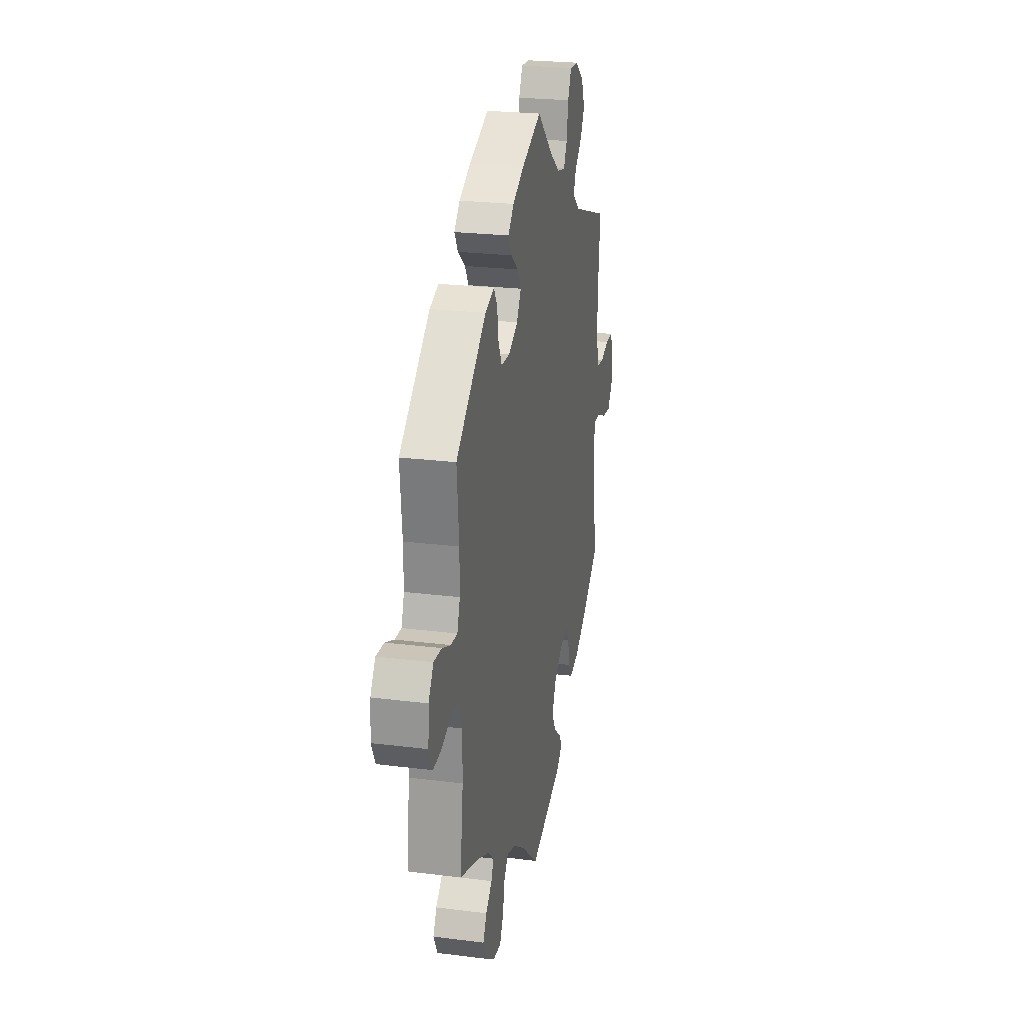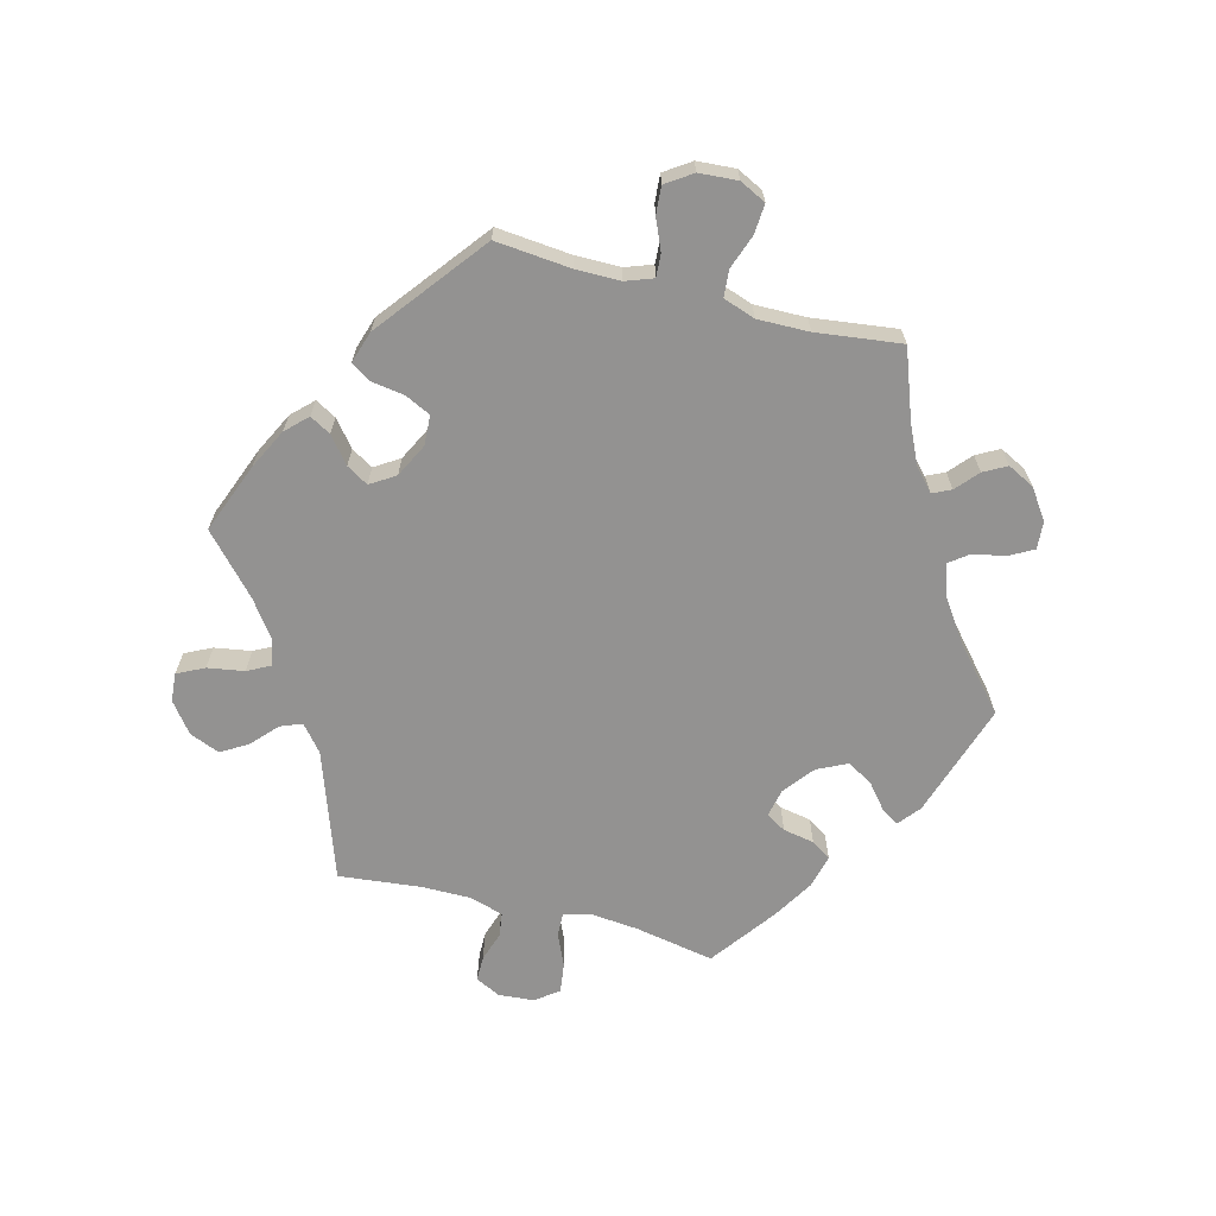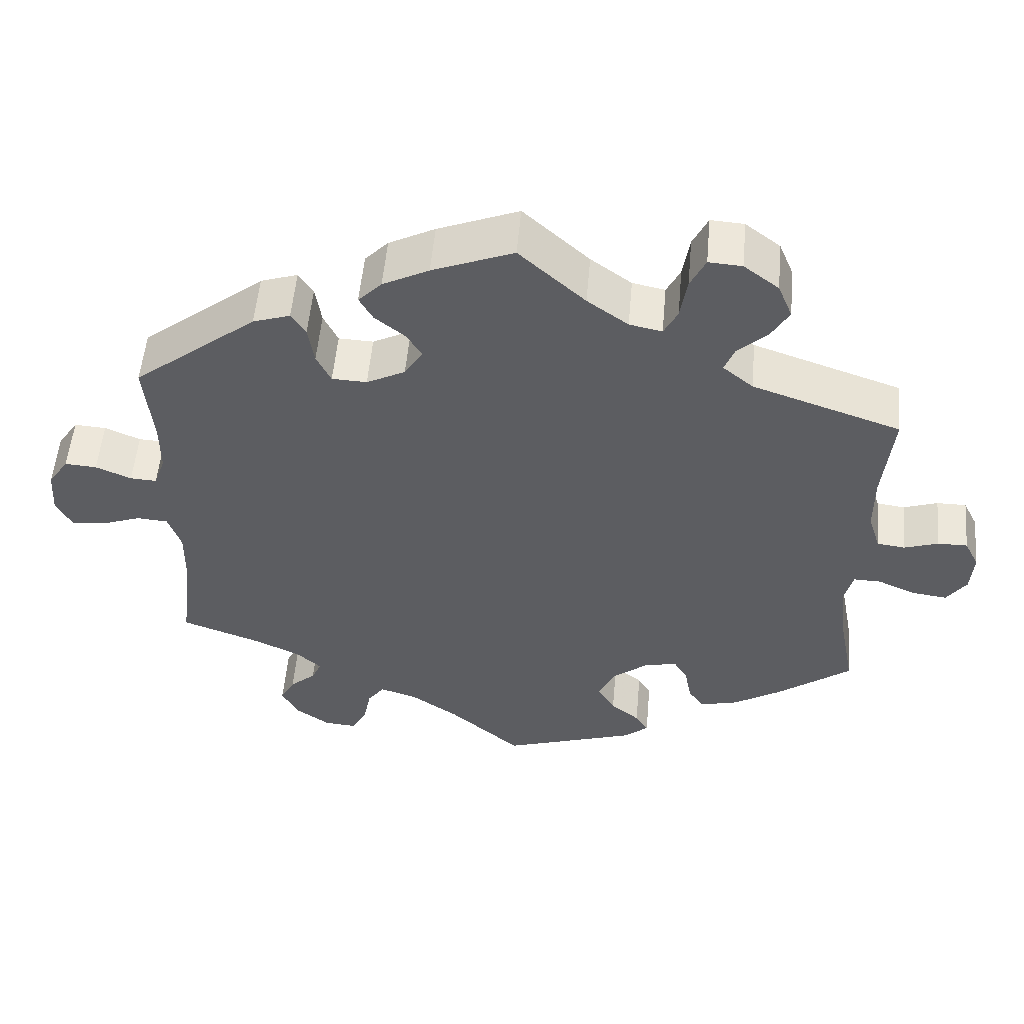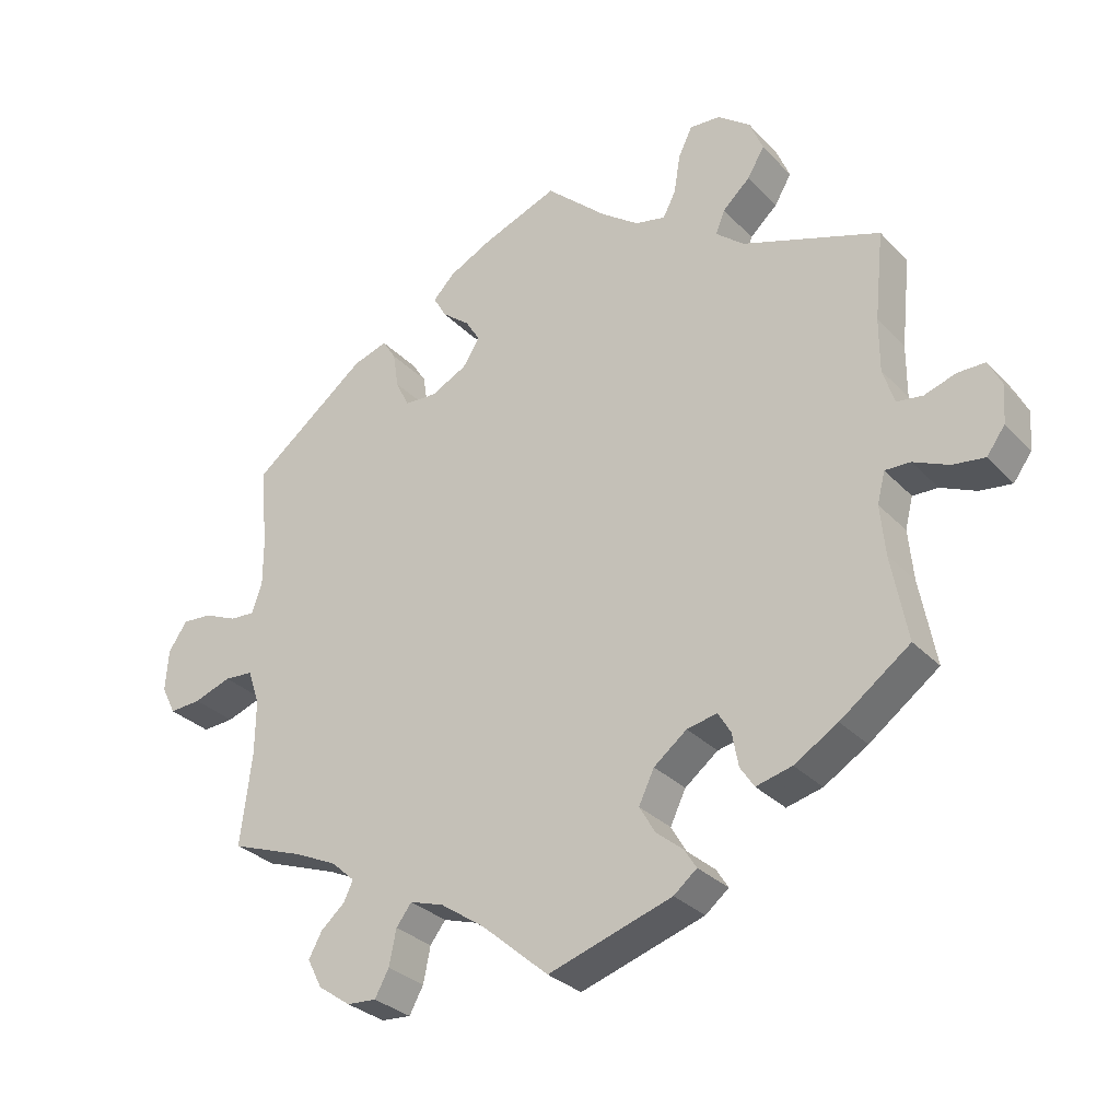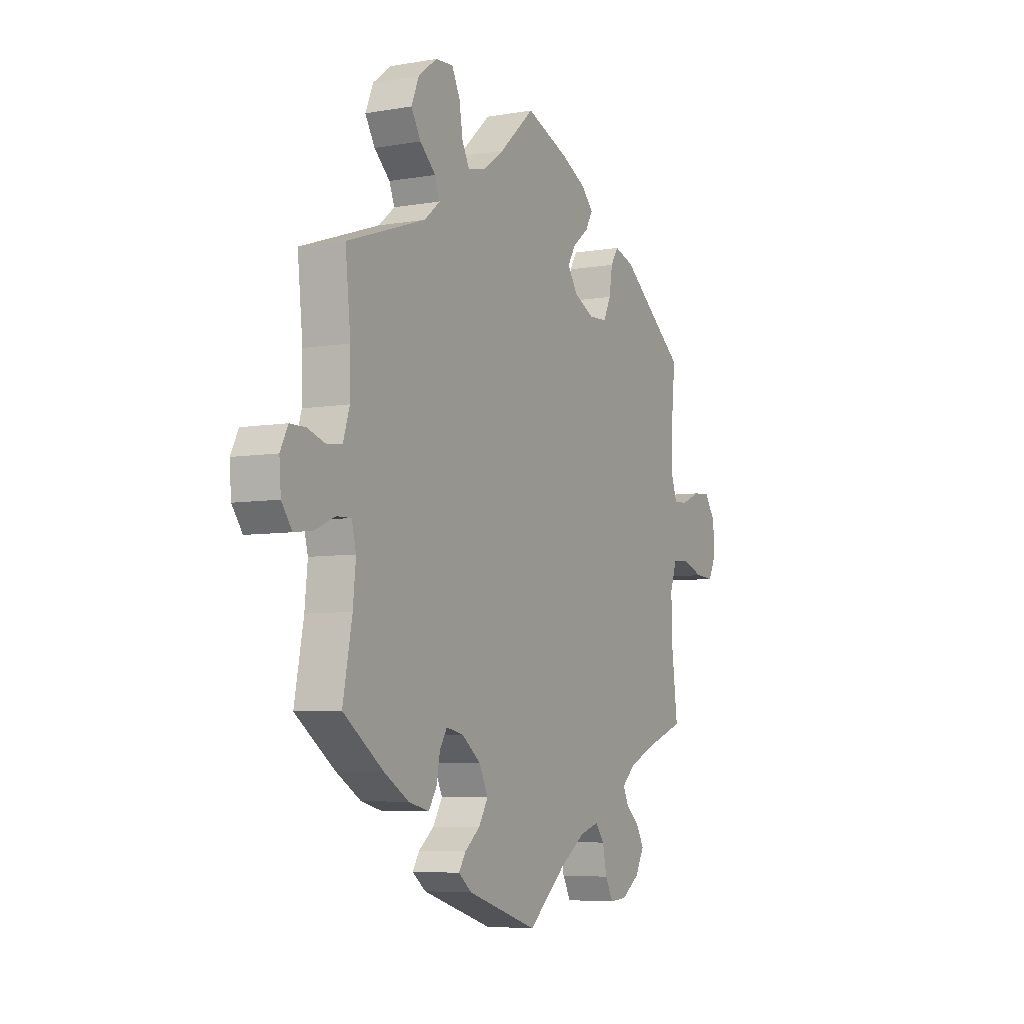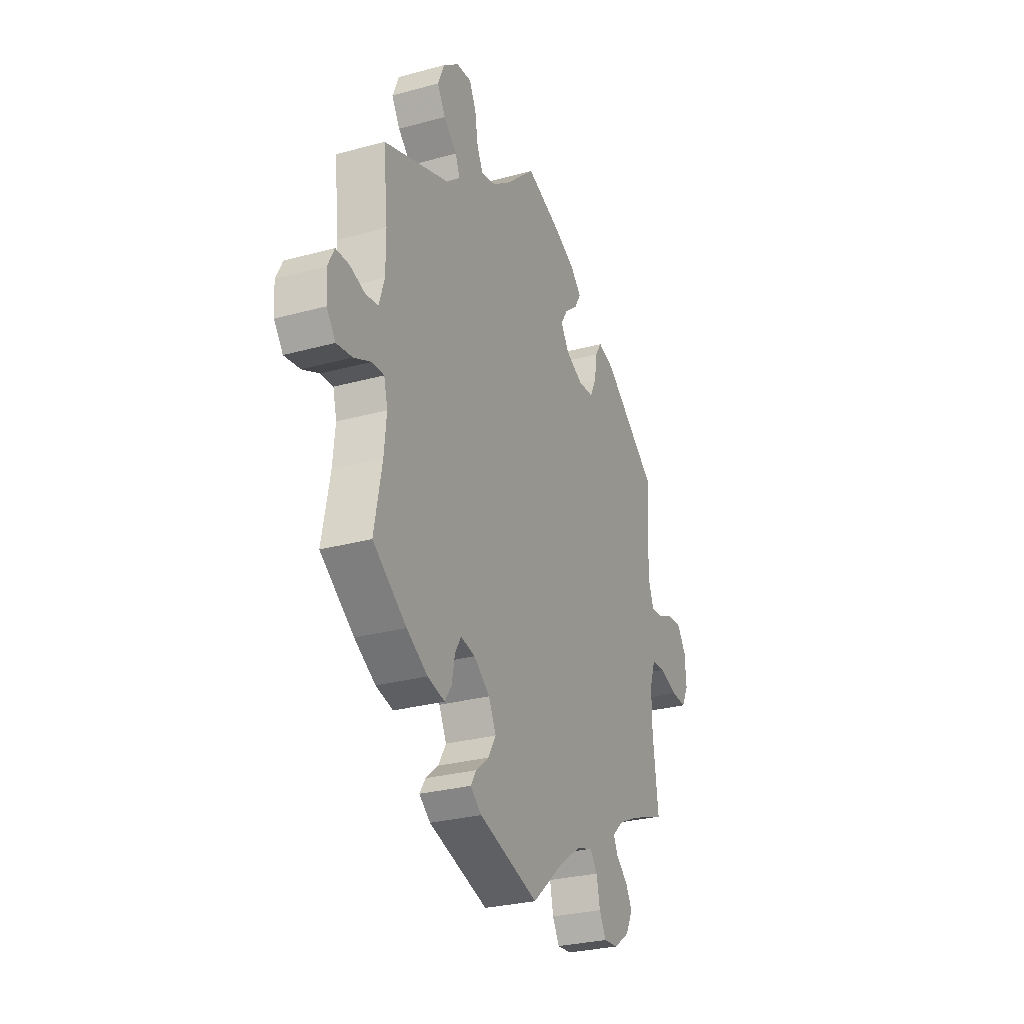
<metadata>
{"format":"obj","ext":"obj","renderer":"f3d","projection":"perspective","resolution":1024,"background":"white","views":[{"elev":24.4,"azim":101.7,"up":"+Z"},{"elev":-66.5,"azim":75.6,"up":"+Y"},{"elev":53.4,"azim":-175.0,"up":"+Z"},{"elev":-30.1,"azim":-145.4,"up":"+Z"},{"elev":-6.1,"azim":-62.3,"up":"+Z"},{"elev":-27.9,"azim":-67.2,"up":"+Z"}]}
</metadata>
<code>
v -0.305 0.07 0.356
v -0.265 0.07 0.389
v -0.278 0.07 0.422
v -0.317 0.07 0.458
v -0.341 0.07 0.499
v -0.322 0.07 0.545
v -0.276 0.07 0.58
v -0.232 0.07 0.583
v -0.212 0.07 0.542
v -0.203 0.07 0.486
v -0.185 0.07 0.451
v -0.142 0.07 0.46
v -0.088 0.07 0.499
v -0.001 0.07 0.578
v 0.106 0.07 0.536
v 0.167 0.07 0.505
v 0.198 0.07 0.473
v 0.18 0.07 0.441
v 0.14 0.07 0.409
v 0.12 0.07 0.376
v 0.144 0.07 0.338
v 0.195 0.07 0.312
v 0.241 0.07 0.314
v 0.26 0.07 0.353
v 0.268 0.07 0.404
v 0.287 0.07 0.434
v 0.336 0.07 0.418
v 0.5 0.07 0.289
v 0.489 0.07 0.174
v 0.489 0.07 0.106
v 0.504 0.07 0.064
v 0.539 0.07 0.066
v 0.586 0.07 0.086
v 0.628 0.07 0.089
v 0.655 0.07 0.049
v 0.659 0.07 -0.01
v 0.639 0.07 -0.05
v 0.594 0.07 -0.047
v 0.541 0.07 -0.028
v 0.5 0.07 -0.031
v 0.483 0.07 -0.08
v 0.484 0.07 -0.159
v 0.5 0.07 -0.289
v 0.395 0.07 -0.327
v 0.335 0.07 -0.355
v 0.302 0.07 -0.385
v 0.315 0.07 -0.413
v 0.349 0.07 -0.443
v 0.368 0.07 -0.478
v 0.347 0.07 -0.519
v 0.301 0.07 -0.551
v 0.259 0.07 -0.554
v 0.239 0.07 -0.517
v 0.229 0.07 -0.467
v 0.207 0.07 -0.438
v 0.159 0.07 -0.453
v 0.096 0.07 -0.496
v 0.001 0.07 -0.578
v -0.175 0.07 -0.521
v -0.208 0.07 -0.494
v -0.191 0.07 -0.467
v -0.153 0.07 -0.436
v -0.13 0.07 -0.397
v -0.152 0.07 -0.351
v -0.199 0.07 -0.314
v -0.242 0.07 -0.305
v -0.26 0.07 -0.335
v -0.269 0.07 -0.383
v -0.289 0.07 -0.413
v -0.34 0.07 -0.4
v -0.402 0.07 -0.362
v -0.501 0.07 -0.289
v -0.478 0.07 -0.168
v -0.471 0.07 -0.097
v -0.482 0.07 -0.053
v -0.518 0.07 -0.054
v -0.568 0.07 -0.076
v -0.614 0.07 -0.082
v -0.64 0.07 -0.046
v -0.644 0.07 0.008
v -0.625 0.07 0.046
v -0.586 0.07 0.046
v -0.541 0.07 0.031
v -0.504 0.07 0.036
v -0.488 0.07 0.087
v -0.488 0.07 0.163
v -0.501 0.07 0.289
v -0.305 0 0.356
v -0.265 0 0.389
v -0.278 0 0.422
v -0.317 0 0.458
v -0.341 0 0.499
v -0.322 0 0.545
v -0.276 0 0.58
v -0.232 0 0.583
v -0.212 0 0.542
v -0.203 0 0.486
v -0.185 0 0.451
v -0.142 0 0.46
v -0.088 0 0.499
v -0.001 0 0.578
v 0.106 0 0.536
v 0.167 0 0.505
v 0.198 0 0.473
v 0.18 0 0.441
v 0.14 0 0.409
v 0.12 0 0.376
v 0.144 0 0.338
v 0.195 0 0.312
v 0.241 0 0.314
v 0.26 0 0.353
v 0.268 0 0.404
v 0.287 0 0.434
v 0.336 0 0.418
v 0.5 0 0.289
v 0.489 0 0.174
v 0.489 0 0.106
v 0.504 0 0.064
v 0.539 0 0.066
v 0.586 0 0.086
v 0.628 0 0.089
v 0.655 0 0.049
v 0.659 0 -0.01
v 0.639 0 -0.05
v 0.594 0 -0.047
v 0.541 0 -0.028
v 0.5 0 -0.031
v 0.483 0 -0.08
v 0.484 0 -0.159
v 0.5 0 -0.289
v 0.395 0 -0.327
v 0.335 0 -0.355
v 0.302 0 -0.385
v 0.315 0 -0.413
v 0.349 0 -0.443
v 0.368 0 -0.478
v 0.347 0 -0.519
v 0.301 0 -0.551
v 0.259 0 -0.554
v 0.239 0 -0.517
v 0.229 0 -0.467
v 0.207 0 -0.438
v 0.159 0 -0.453
v 0.096 0 -0.496
v 0.001 0 -0.578
v -0.175 0 -0.521
v -0.208 0 -0.494
v -0.191 0 -0.467
v -0.153 0 -0.436
v -0.13 0 -0.397
v -0.152 0 -0.351
v -0.199 0 -0.314
v -0.242 0 -0.305
v -0.26 0 -0.335
v -0.269 0 -0.383
v -0.289 0 -0.413
v -0.34 0 -0.4
v -0.402 0 -0.362
v -0.501 0 -0.289
v -0.478 0 -0.168
v -0.471 0 -0.097
v -0.482 0 -0.053
v -0.518 0 -0.054
v -0.568 0 -0.076
v -0.614 0 -0.082
v -0.64 0 -0.046
v -0.644 0 0.008
v -0.625 0 0.046
v -0.586 0 0.046
v -0.541 0 0.031
v -0.504 0 0.036
v -0.488 0 0.087
v -0.488 0 0.163
v -0.501 0 0.289
f 86 87 1
f 85 86 1 2
f 84 85 2
f 80 81 82 83
f 80 83 84
f 79 80 84
f 76 77 78 79
f 75 76 79 84
f 74 75 84 2
f 70 71 72 73
f 70 73 74 2
f 67 68 69 70
f 66 67 70 2
f 59 60 61 62
f 57 58 59 62
f 56 57 62 63
f 55 56 63 64
f 51 52 53 54
f 51 54 55
f 50 51 55
f 47 48 49 50
f 46 47 50 55
f 45 46 55 64
f 42 43 44
f 41 42 44 45
f 40 41 45 64
f 36 37 38 39
f 36 39 40
f 35 36 40
f 32 33 34 35
f 31 32 35 40
f 30 31 40 64
f 26 27 28 29
f 24 25 26 29
f 23 24 29 30
f 22 23 30 64
f 16 17 18 19
f 16 19 20
f 13 14 15 16
f 12 13 16 20
f 11 12 20 21
f 7 8 9 10
f 7 10 11
f 6 7 11
f 3 4 5 6
f 2 3 6 11
f 65 66 2 11
f 22 64 65
f 11 21 22 65
f 88 174 173
f 89 88 173 172
f 89 172 171
f 170 169 168 167
f 171 170 167
f 171 167 166
f 166 165 164 163
f 171 166 163 162
f 89 171 162 161
f 160 159 158 157
f 89 161 160 157
f 157 156 155 154
f 89 157 154 153
f 149 148 147 146
f 149 146 145 144
f 150 149 144 143
f 151 150 143 142
f 141 140 139 138
f 142 141 138
f 142 138 137
f 137 136 135 134
f 142 137 134 133
f 151 142 133 132
f 131 130 129
f 132 131 129 128
f 151 132 128 127
f 126 125 124 123
f 127 126 123
f 127 123 122
f 122 121 120 119
f 127 122 119 118
f 151 127 118 117
f 116 115 114 113
f 116 113 112 111
f 117 116 111 110
f 151 117 110 109
f 106 105 104 103
f 107 106 103
f 103 102 101 100
f 107 103 100 99
f 108 107 99 98
f 97 96 95 94
f 98 97 94
f 98 94 93
f 93 92 91 90
f 98 93 90 89
f 98 89 153 152
f 152 151 109
f 152 109 108 98
f 1 88 89 2
f 2 89 90 3
f 3 90 91 4
f 4 91 92 5
f 5 92 93 6
f 6 93 94 7
f 7 94 95 8
f 8 95 96 9
f 9 96 97 10
f 10 97 98 11
f 11 98 99 12
f 12 99 100 13
f 13 100 101 14
f 14 101 102 15
f 15 102 103 16
f 16 103 104 17
f 17 104 105 18
f 18 105 106 19
f 19 106 107 20
f 20 107 108 21
f 21 108 109 22
f 22 109 110 23
f 23 110 111 24
f 24 111 112 25
f 25 112 113 26
f 26 113 114 27
f 27 114 115 28
f 28 115 116 29
f 29 116 117 30
f 30 117 118 31
f 31 118 119 32
f 32 119 120 33
f 33 120 121 34
f 34 121 122 35
f 35 122 123 36
f 36 123 124 37
f 37 124 125 38
f 38 125 126 39
f 39 126 127 40
f 40 127 128 41
f 41 128 129 42
f 42 129 130 43
f 43 130 131 44
f 44 131 132 45
f 45 132 133 46
f 46 133 134 47
f 47 134 135 48
f 48 135 136 49
f 49 136 137 50
f 50 137 138 51
f 51 138 139 52
f 52 139 140 53
f 53 140 141 54
f 54 141 142 55
f 55 142 143 56
f 56 143 144 57
f 57 144 145 58
f 58 145 146 59
f 59 146 147 60
f 60 147 148 61
f 61 148 149 62
f 62 149 150 63
f 63 150 151 64
f 64 151 152 65
f 65 152 153 66
f 66 153 154 67
f 67 154 155 68
f 68 155 156 69
f 69 156 157 70
f 70 157 158 71
f 71 158 159 72
f 72 159 160 73
f 73 160 161 74
f 74 161 162 75
f 75 162 163 76
f 76 163 164 77
f 77 164 165 78
f 78 165 166 79
f 79 166 167 80
f 80 167 168 81
f 81 168 169 82
f 82 169 170 83
f 83 170 171 84
f 84 171 172 85
f 85 172 173 86
f 86 173 174 87
f 87 174 88 1

</code>
